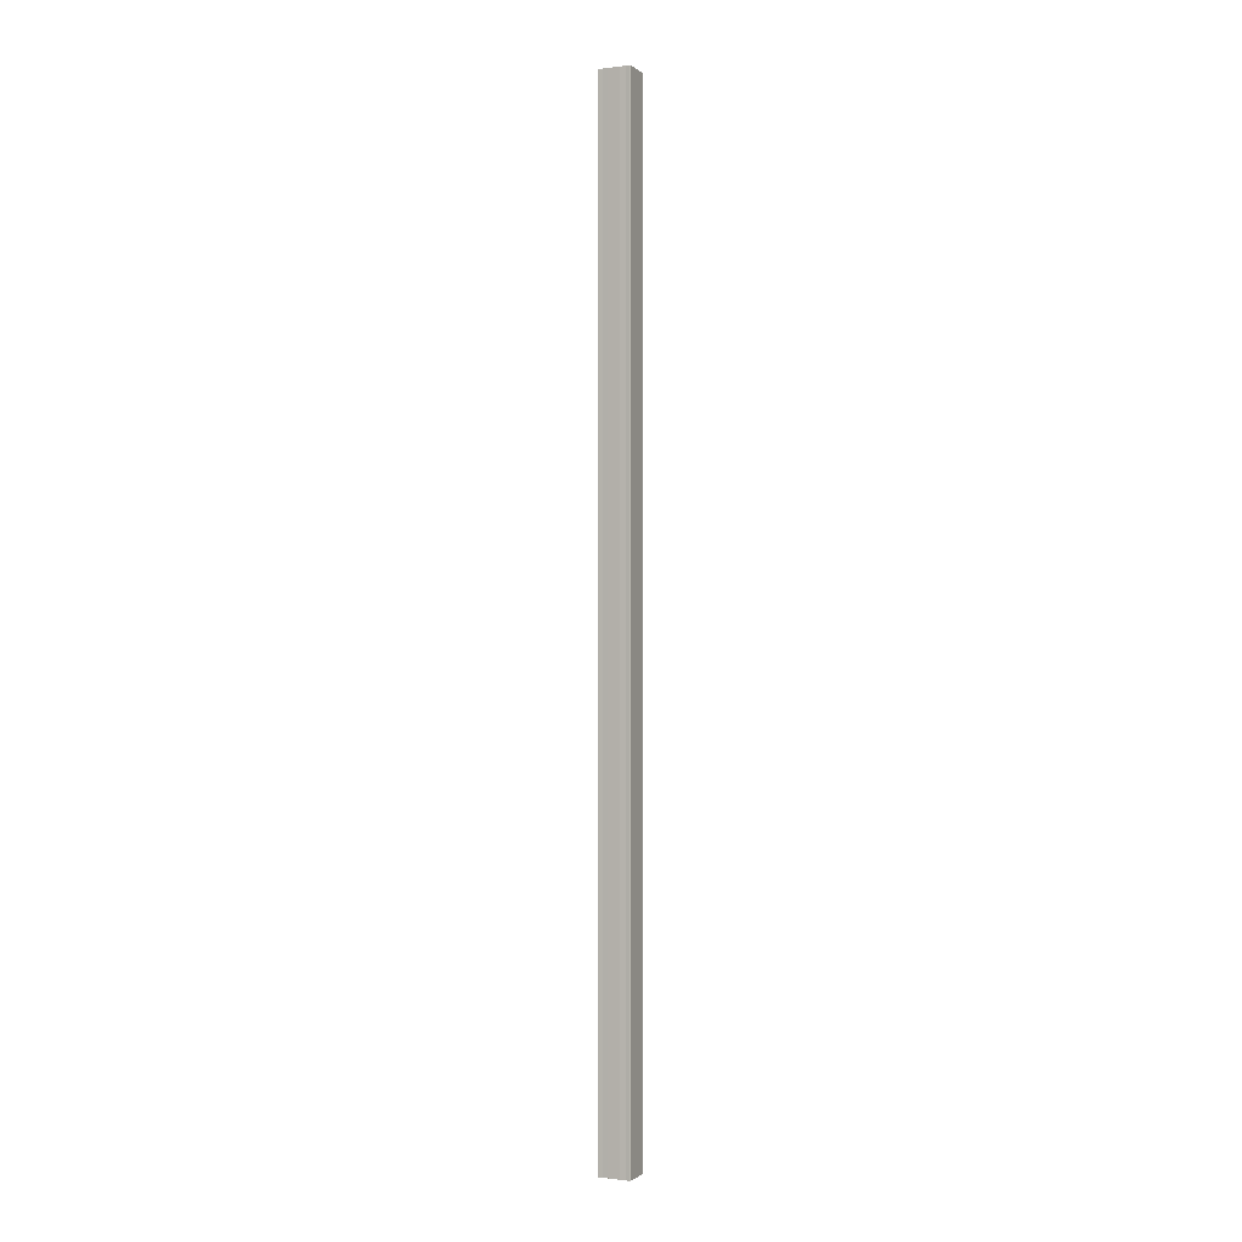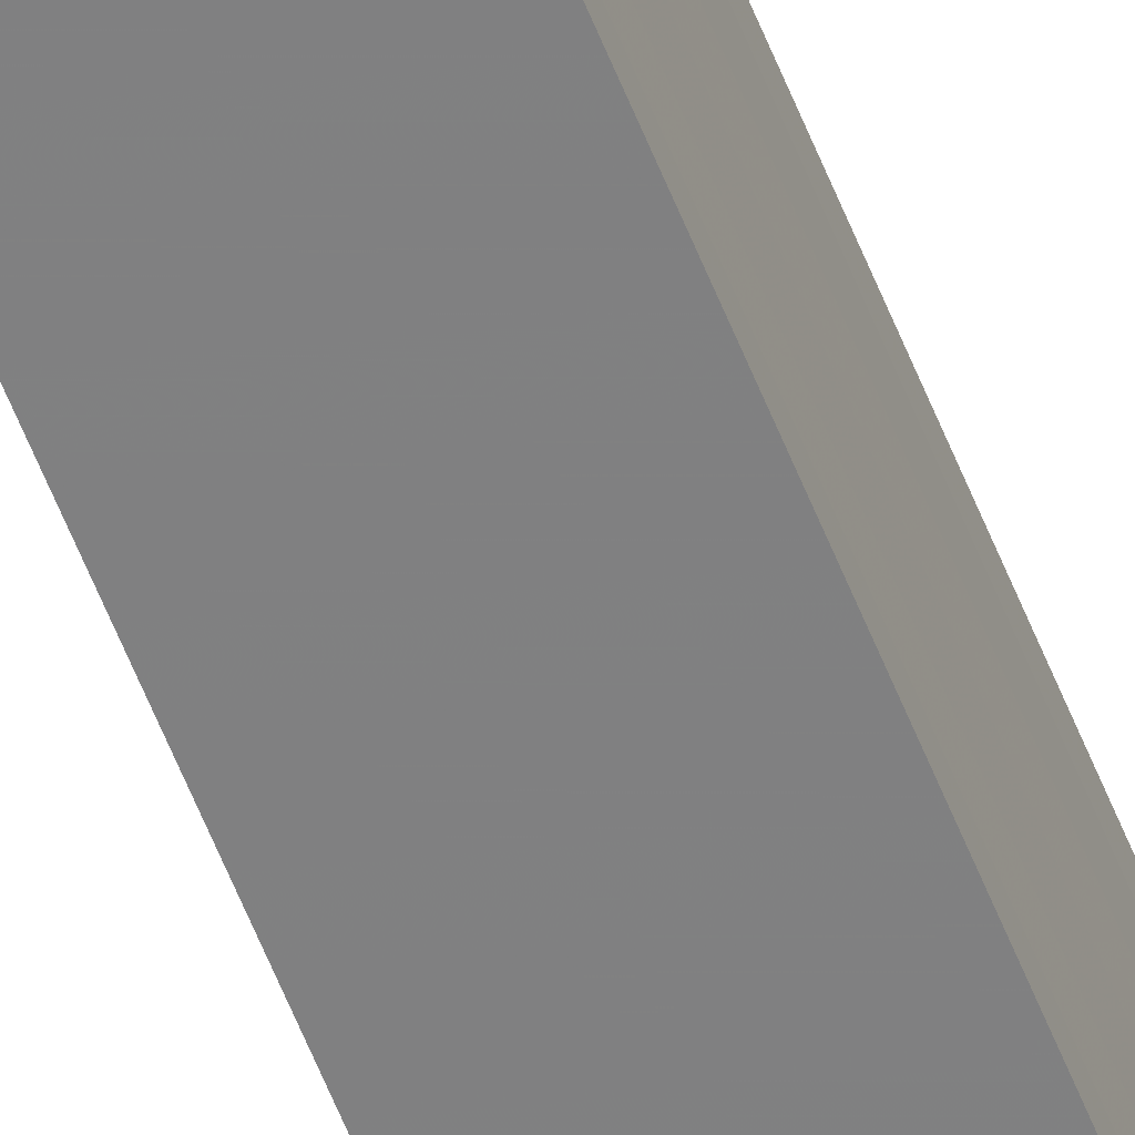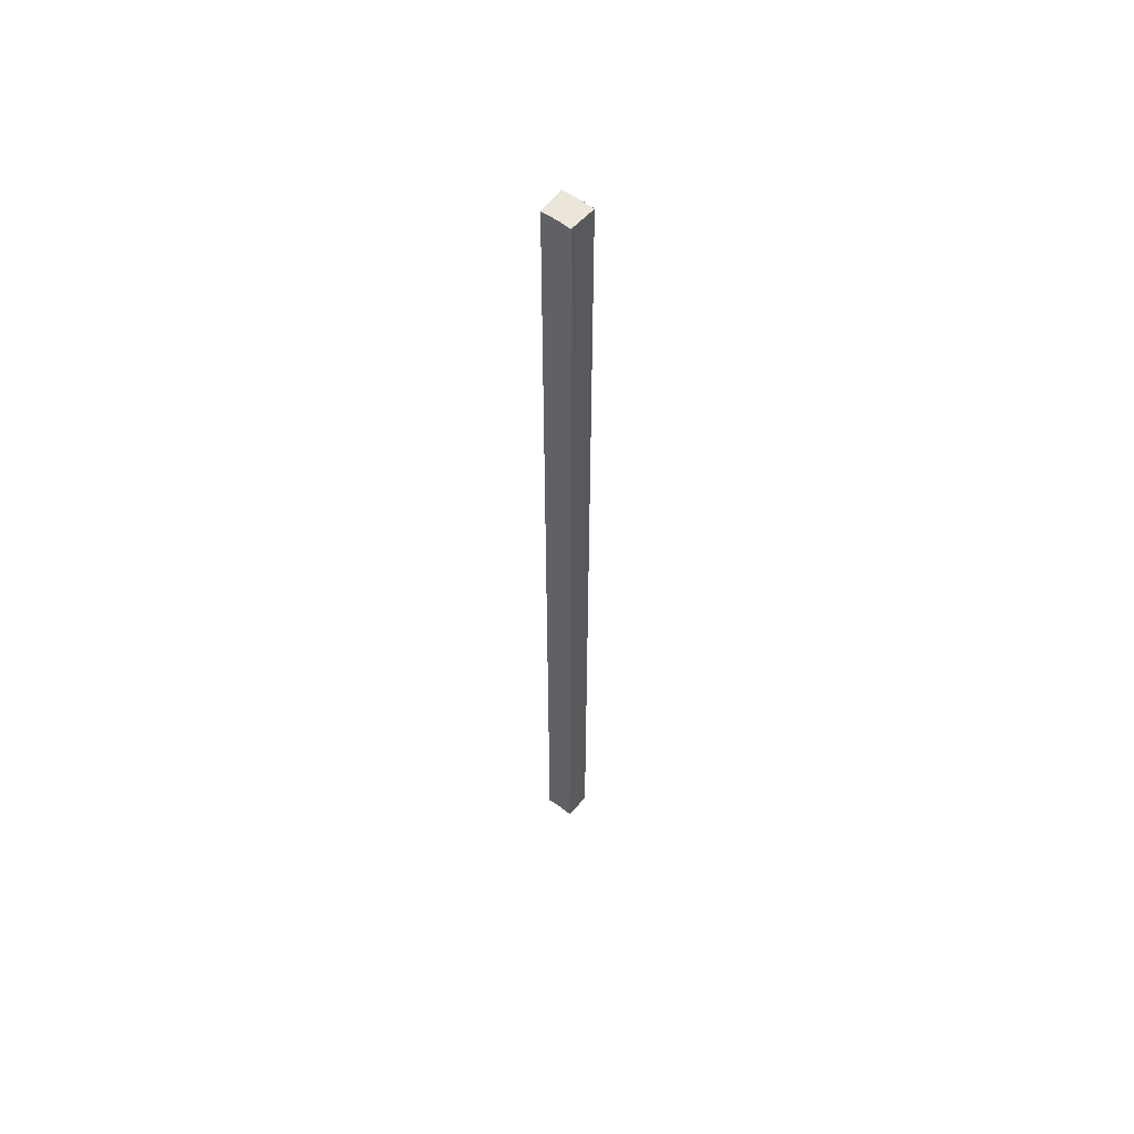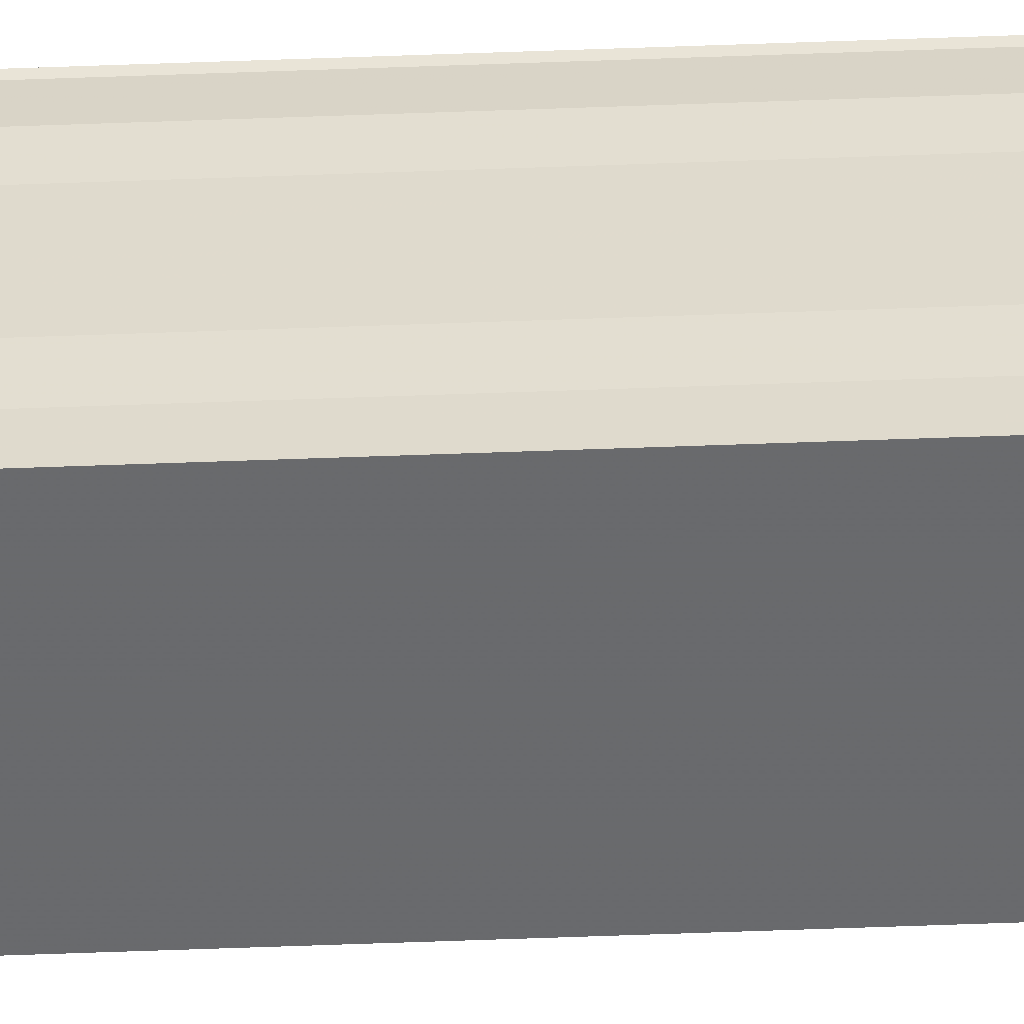
<metadata>
{"format":"obj","ext":"obj","renderer":"f3d","projection":"perspective","resolution":1024,"background":"white","views":[{"elev":-1.1,"azim":116.1,"up":"+Y"},{"elev":-59.0,"azim":-158.6,"up":"+Z"},{"elev":56.1,"azim":-52.2,"up":"+Y"},{"elev":-55.4,"azim":92.3,"up":"+Z"}]}
</metadata>
<code>
o 25811
v 2243 1875 8.02
v 2243 1875 8.018
v 2243 1876 8.02
v 2243 1876 8.018
v 2243 1875 8.016
v 2243 1876 8.016
v 2243 1875 8.015
v 2243 1876 8.015
v 2243 1875 8.014
v 2243 1875 8.014
v 2243 1876 8.014
v 2242 1876 8.015
v 2242 1876 8.016
v 2242 1876 8.018
v 2242 1876 8.02
v 2242 1876 8.022
v 2242 1876 8.024
v 2242 1876 8.025
v 2243 1876 8.026
v 2243 1876 8.022
v 2242 1875 8.015
v 2243 1876 8.014
v 2242 1876 8.015
v 2243 1875 8.014
v 2242 1875 8.015
v 2242 1875 8.016
v 2242 1875 8.018
v 2242 1875 8.02
v 2242 1875 8.022
v 2242 1875 8.024
v 2242 1875 8.025
v 2243 1875 8.026
v 2243 1875 8.022
v 2243 1876 8.024
v 2243 1875 8.024
v 2243 1876 8.025
v 2243 1875 8.025
v 2243 1876 8.026
v 2243 1875 8.026
v 2243 1876 8.026
v 2242 1876 8.025
v 2243 1876 8.026
v 2242 1875 8.025
v 2243 1875 8.026
v 2242 1876 8.024
v 2242 1876 8.025
v 2242 1876 8.022
v 2242 1875 8.024
v 2242 1876 8.02
v 2242 1875 8.022
v 2242 1876 8.018
v 2242 1875 8.02
v 2242 1876 8.016
v 2242 1875 8.018
v 2242 1876 8.015
v 2242 1875 8.016
v 2242 1875 8.015
v 2242 1875 8.016
v 2242 1875 8.018
v 2242 1876 8.016
v 2242 1875 8.02
v 2242 1876 8.018
v 2242 1875 8.022
v 2242 1876 8.02
v 2242 1875 8.024
v 2242 1876 8.022
v 2242 1875 8.025
v 2242 1876 8.024
f 1 2 3
f 3 2 4
f 2 5 4
f 4 5 6
f 5 7 6
f 6 7 8
f 7 9 8
f 8 10 11
f 3 11 12
f 3 12 13
f 3 13 14
f 3 14 15
f 3 15 16
f 3 16 17
f 3 17 18
f 3 18 19
f 20 1 3
f 1 21 10
f 22 21 23
f 24 25 22
f 1 26 21
f 1 27 26
f 1 28 27
f 1 29 28
f 1 30 29
f 1 31 30
f 1 32 31
f 33 1 20
f 34 33 20
f 35 33 34
f 36 35 34
f 37 35 36
f 38 37 36
f 39 37 40
f 41 32 42
f 43 44 41
f 45 31 46
f 47 48 45
f 49 50 47
f 51 52 49
f 53 54 51
f 55 56 53
f 57 58 55
f 58 59 60
f 59 61 62
f 61 63 64
f 63 65 66
f 65 67 68

</code>
